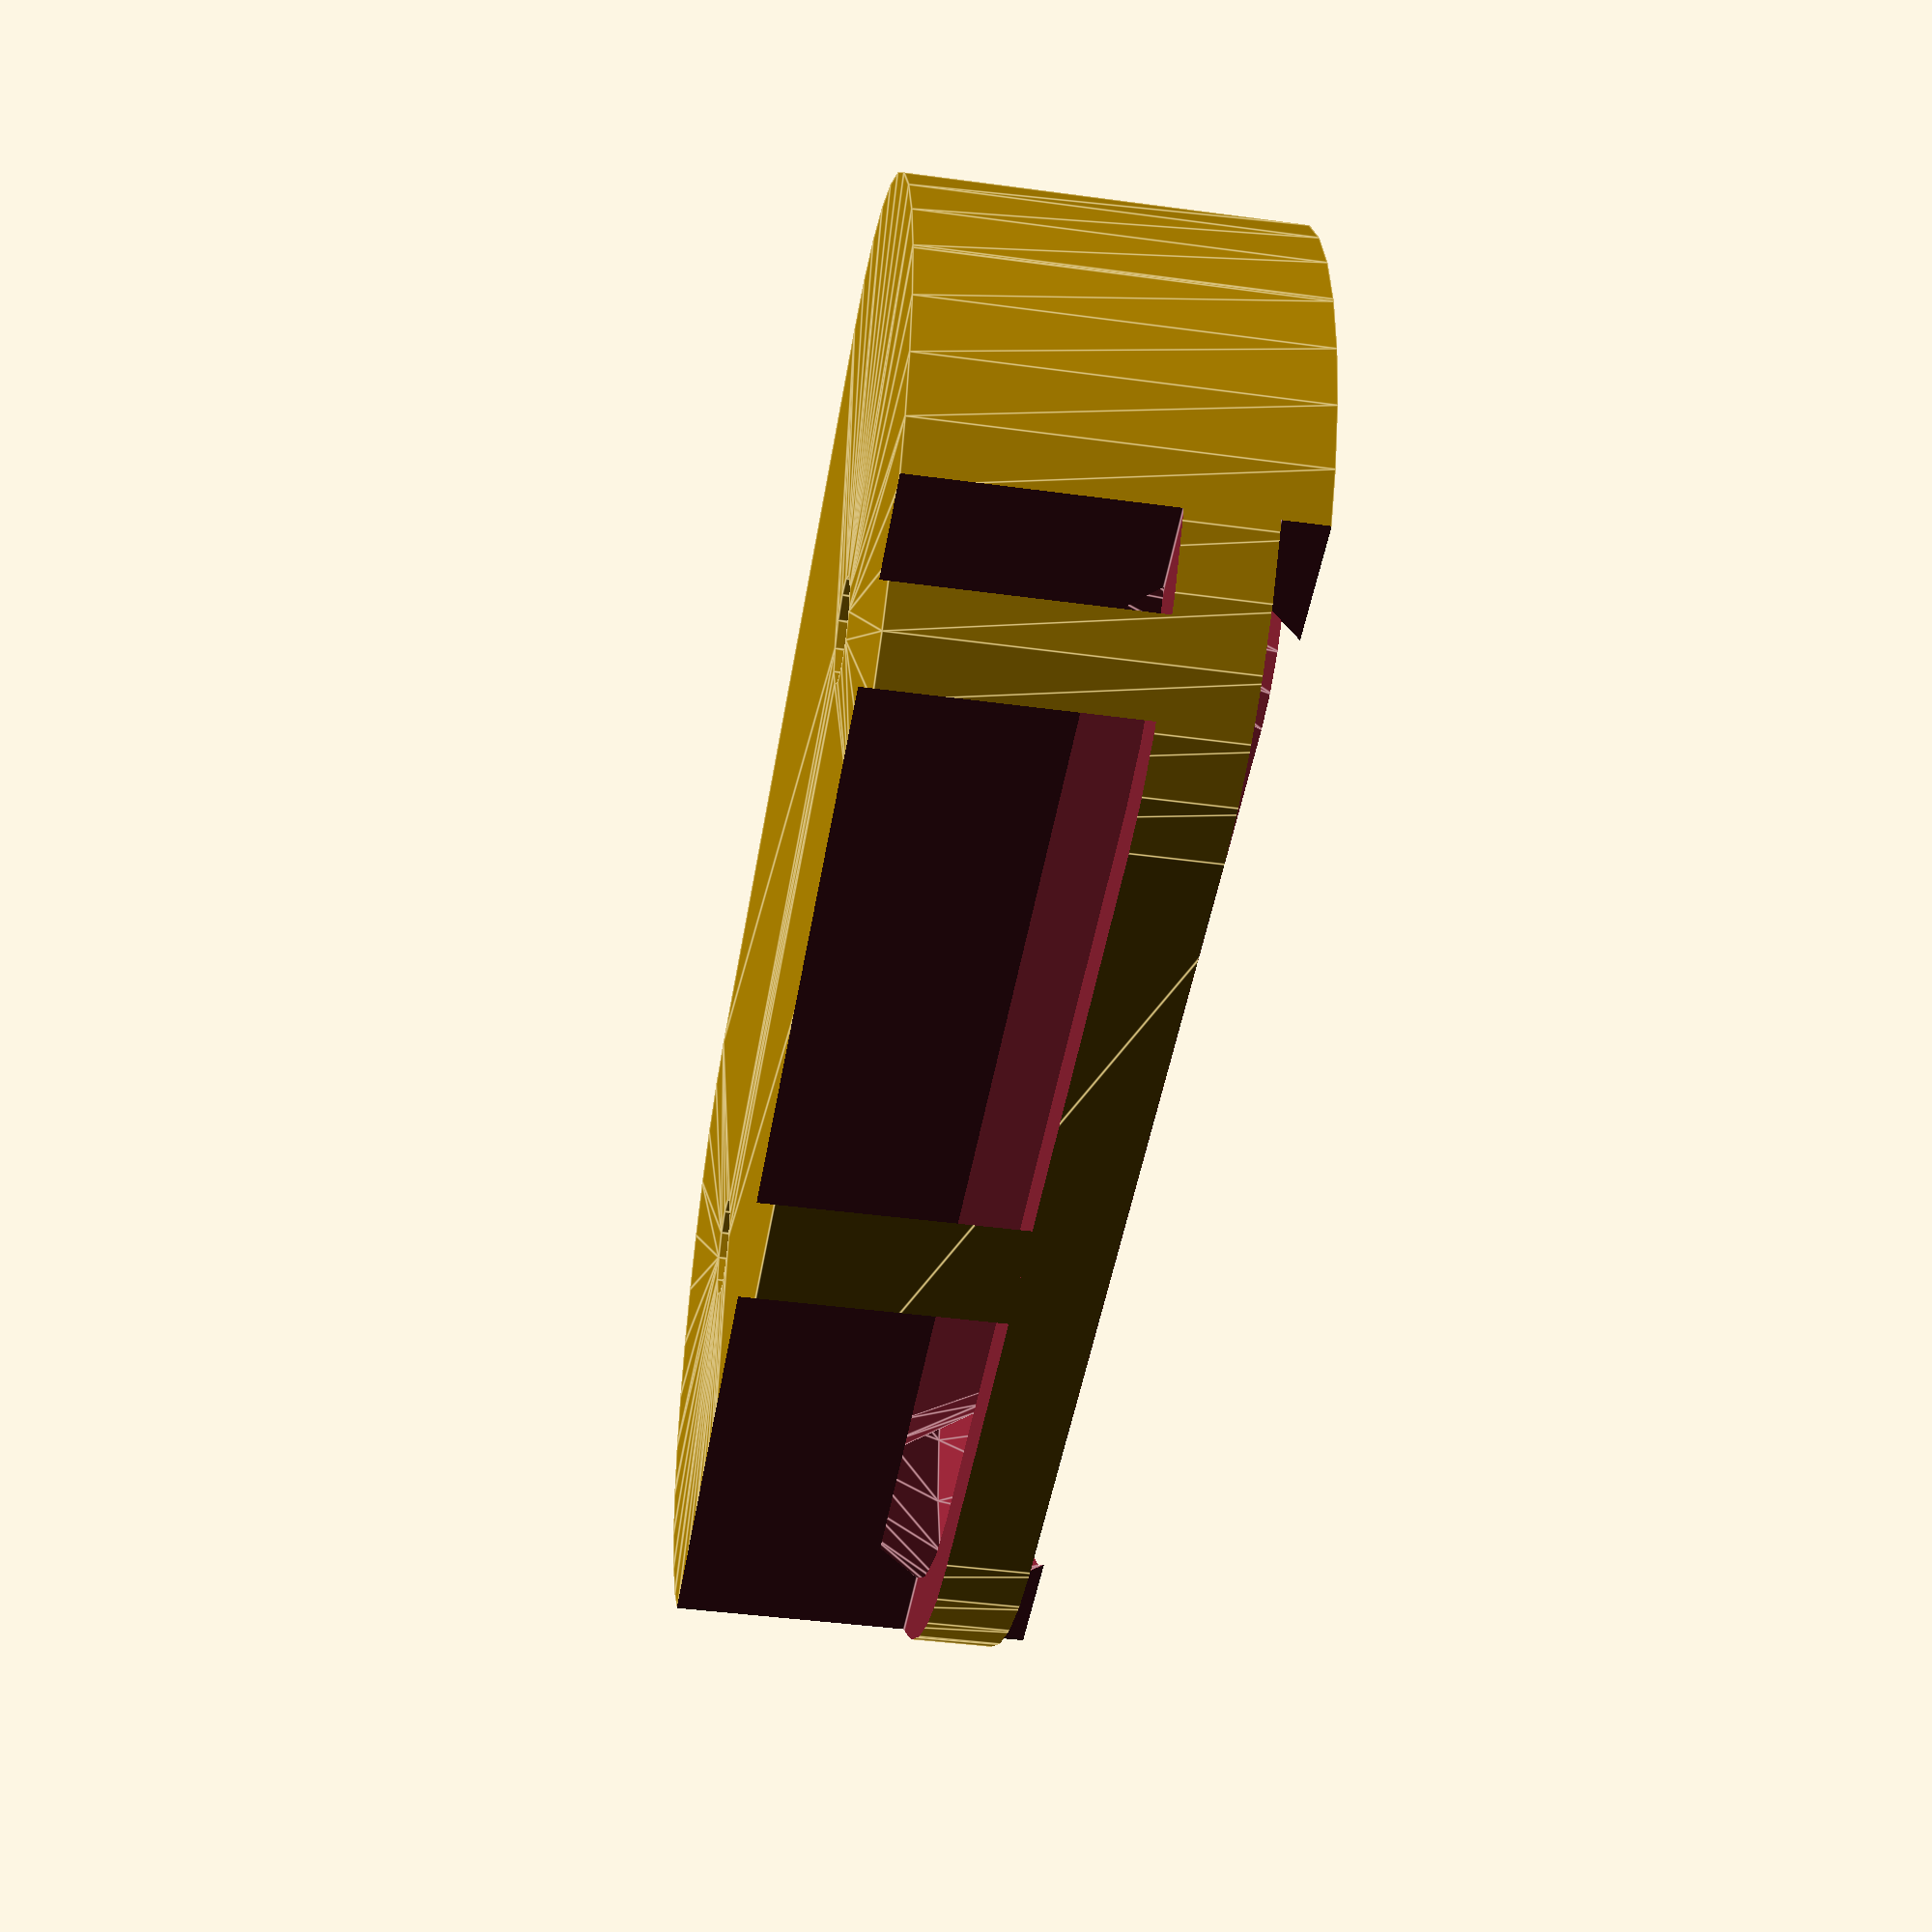
<openscad>
length = 50;
thickness = 11;
channel_radius = 3;
track_radius = 6;
outside_radius = channel_radius + track_radius + 1.5;
separation = 12 + 2 * (channel_radius + track_radius);
slot = 2.5;

module track(h) {
  union() {
    translate([0, outside_radius-length/2, 0]) intersection() {
      rotate_extrude($fn=24) translate([track_radius, 0, 0])
        circle(r=channel_radius, $fn=6);
      translate([0, -20, 0]) cube([40, 40, 40], center=true);
    }
    translate([0, length/2-outside_radius, 0]) intersection() {
      rotate_extrude($fn=24) translate([track_radius, 0, 0])
        circle(r=channel_radius, $fn=6);
      translate([0, 20, 0]) cube([40, 40, 40], center=true);
    }
    for (s = [-1, 1]) {
      scale([s, 1, 1])
        translate([track_radius, 0, 0]) rotate([90, 0, 0])
        cylinder(r=channel_radius,
                 h=length-2*outside_radius+0.1,
                 center=true, $fn=6);
    }
  }
}

module half() {
  difference() {
    translate([0, 0, slot/2-thickness+1.3])
    linear_extrude(height=thickness) {
      difference() {
        translate([-0.5, 0, 0]) minkowski() {
          square([0.1, 0.1+length-2*outside_radius], center=true);
          circle(r=outside_radius-0.05, $fn=36);
        }
        for (y = [2+outside_radius-length/2,
                  length/2-outside_radius-2]) {
          translate([0, y])
            circle(r=1.5, $fn=12);
        }
      }
    }
    track();
    translate([10+track_radius, 0, -10-slot/2])
      cube([20, length, 20], center=true);
    translate([10+track_radius, 0, 10+slot/2])
      cube([20, length, 20], center=true);
  }
}

for (s = [1]) {
  scale([s, 1, 1]) half(1.5);
}
</openscad>
<views>
elev=41.8 azim=94.3 roll=260.6 proj=p view=edges
</views>
